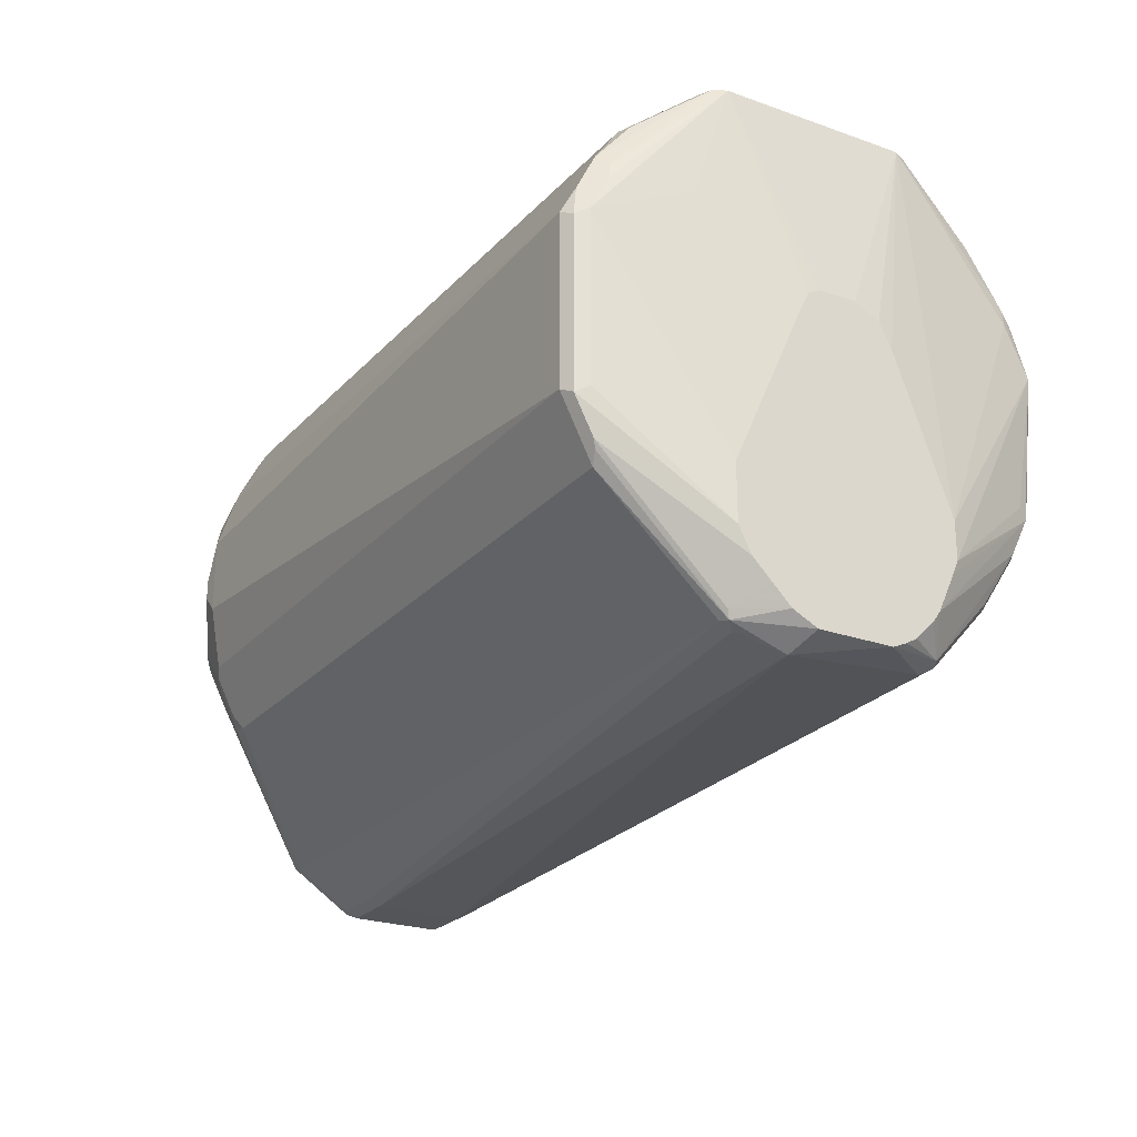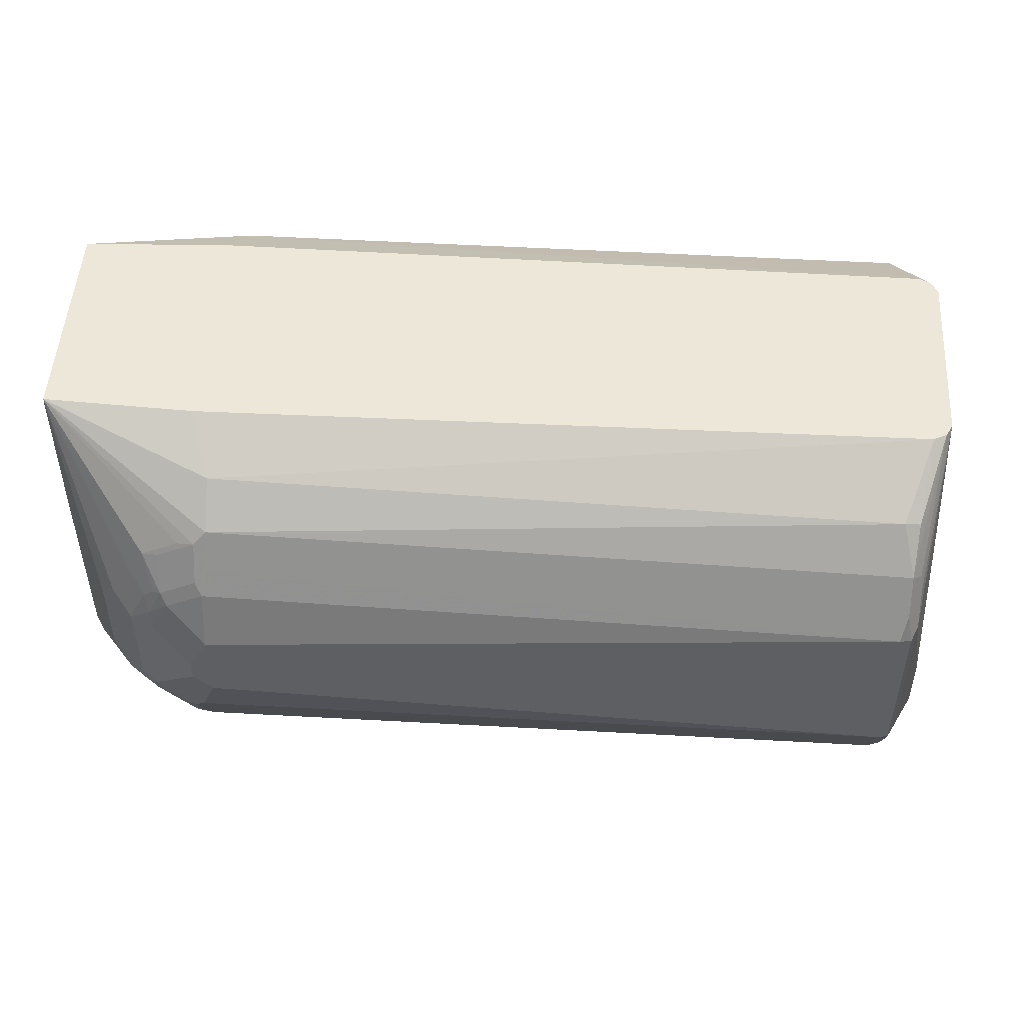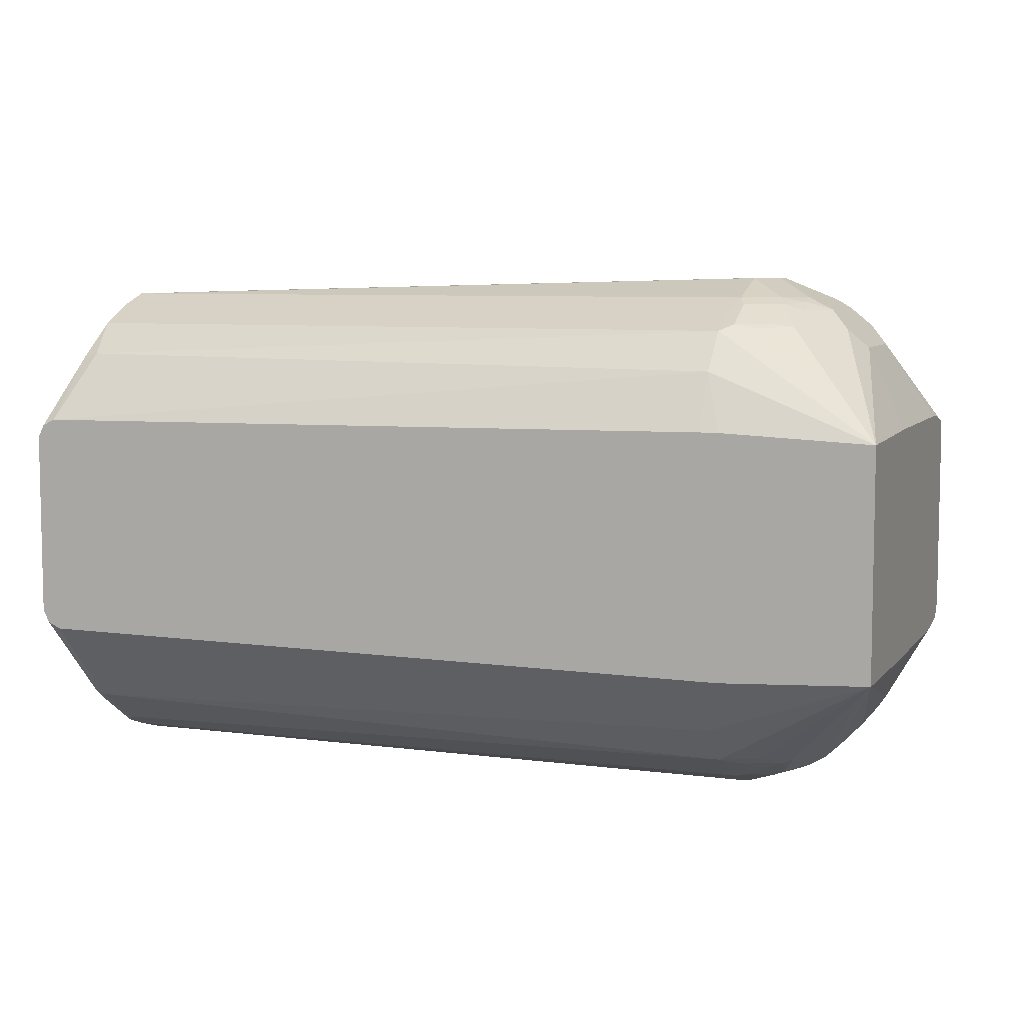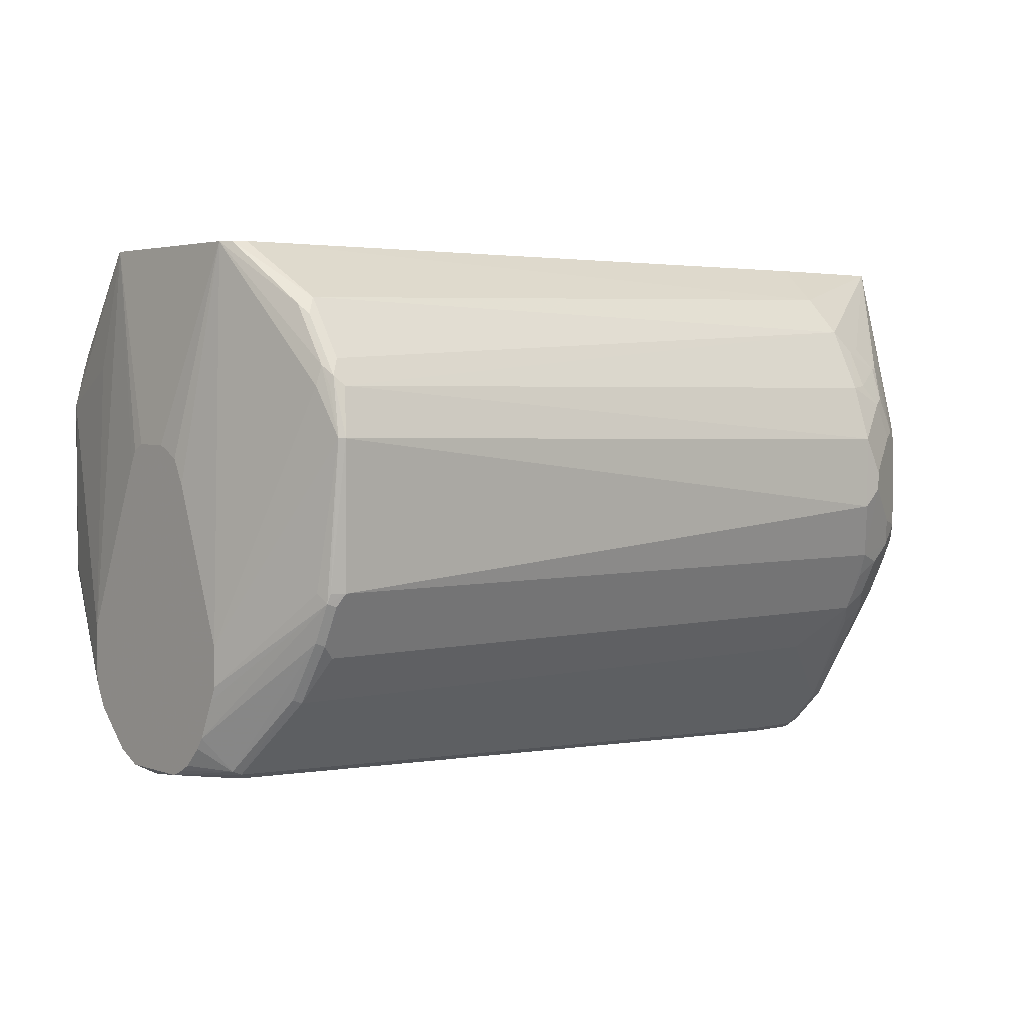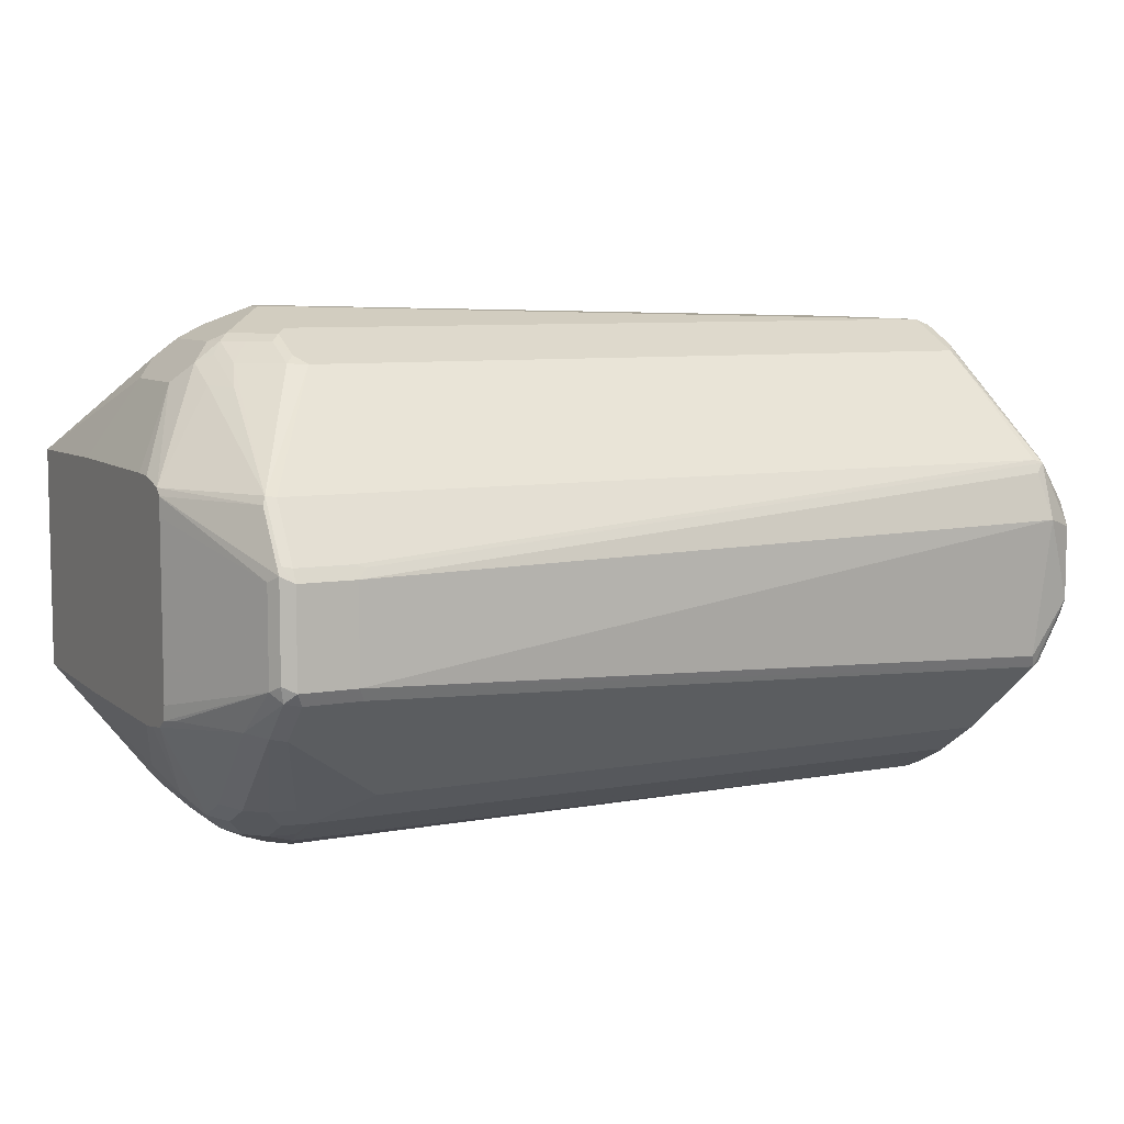
<metadata>
{"format":"obj","ext":"obj","renderer":"f3d","projection":"perspective","resolution":1024,"background":"white","views":[{"elev":-24.0,"azim":-120.5,"up":"+Z"},{"elev":50.0,"azim":-176.5,"up":"+Z"},{"elev":7.0,"azim":20.4,"up":"+Y"},{"elev":3.2,"azim":-39.9,"up":"+Z"},{"elev":7.6,"azim":153.1,"up":"+Y"}]}
</metadata>
<code>
v -0.1343 0.04796 -0.1223
v -0.1343 -0.04796 -0.1223
v -0.1311 0.05435 -0.1223
v -0.1231 0.1039 -0.1743
v -0.1247 0.1055 -0.1823
v -0.1247 0.1151 -0.2015
v -0.1343 0.06716 -0.1823
v -0.1448 0.05756 -0.3166
v -0.1448 0.01917 -0.2303
v -0.1448 0.01599 -0.2239
v -0.1448 0.01052 -0.2212
v -0.1448 0.009572 -0.2207
v -0.1448 -0.009572 -0.2207
v -0.1448 -0.01599 -0.2239
v -0.1448 -0.02175 -0.2268
v -0.1448 -0.02238 -0.2271
v -0.1448 -0.02527 -0.2329
v -0.1448 -0.02877 -0.2399
v -0.1448 -0.05756 -0.3166
v -0.1247 -0.1151 -0.1919
v -0.1223 -0.1163 -0.1823
v -0.1223 -0.09714 -0.1535
v -0.1311 -0.05435 -0.1223
v -0.1271 0.05635 -0.1223
v -0.1199 0.09114 -0.1487
v -0.1183 0.1087 -0.1695
v -0.1215 0.1215 -0.2047
v -0.1247 0.1151 -0.2878
v -0.1448 0.05756 -0.3454
v -0.1448 -0.05756 -0.3358
v -0.1223 -0.1295 -0.2159
v -0.1215 -0.1215 -0.1919
v -0.1199 -0.1223 -0.1871
v -0.1199 -0.1031 -0.1583
v -0.1151 -0.09913 -0.1503
v -0.1199 -0.09353 -0.1487
v -0.1247 -0.05756 -0.1223
v -0.1247 0.05756 -0.1223
v -0.1119 0.09272 -0.1471
v -0.1151 0.1247 -0.2015
v -0.1183 0.1183 -0.1887
v 0.2367 0.1087 -0.1599
v 0.2367 0.1183 -0.1791
v -0.1215 0.1215 -0.291
v -0.1448 0.05114 -0.3582
v -0.1215 0.1119 -0.3102
v -0.1448 -0.05451 -0.3428
v -0.1223 -0.1199 -0.2926
v -0.1247 -0.1151 -0.2878
v -0.1215 -0.1215 -0.2878
v -0.1199 -0.1319 -0.2159
v -0.1151 -0.1247 -0.1919
v -0.1151 -0.1183 -0.1791
v 0.2398 -0.1087 -0.1599
v 0.2398 -0.08954 -0.1407
v 0.2398 -0.06114 -0.1223
v 0.2374 0.06114 -0.1223
v 0.2367 0.08954 -0.1407
v -0.1151 0.1247 -0.2878
v 0.2398 0.1247 -0.1919
v 0.2398 0.1343 -0.2207
v 0.323 0.05756 -0.1223
v 0.243 0.1119 -0.1663
v 0.243 0.1215 -0.1855
v -0.1151 0.1087 -0.3198
v -0.1448 0.04157 -0.3678
v -0.1311 0.05435 -0.3774
v -0.1199 0.1103 -0.3142
v -0.1448 -0.04554 -0.3622
v -0.1223 -0.1103 -0.3118
v -0.1183 -0.1215 -0.2942
v -0.1151 -0.1247 -0.2878
v 0.2398 -0.1343 -0.2591
v 0.2398 -0.1343 -0.2207
v 0.2398 -0.1247 -0.1919
v 0.2494 -0.1127 -0.1715
v 0.259 -0.1087 -0.1695
v 0.323 -0.05756 -0.1223
v 0.2494 -0.06114 -0.1223
v 0.247 0.06114 -0.1223
v 0.2398 0.1343 -0.2591
v 0.2494 0.1247 -0.2878
v 0.259 0.1247 -0.2015
v 0.2494 0.1343 -0.2399
v 0.323 0.05914 -0.2015
v 0.3006 0.09913 -0.2207
v 0.291 0.1087 -0.2111
v 0.2814 0.1087 -0.1919
v 0.2718 0.1183 -0.2015
v 0.271 0.1103 -0.1775
v 0.2518 0.1103 -0.1679
v 0.2622 0.1119 -0.1759
v 0.2622 0.1215 -0.1951
v -0.1247 0.05435 -0.3806
v -0.1295 0.05275 -0.3814
v 0.2494 0.1087 -0.3198
v -0.1448 0.03198 -0.3774
v -0.1448 -0.04157 -0.3678
v -0.1319 -0.05275 -0.3789
v -0.1223 -0.09114 -0.3406
v -0.1183 -0.1119 -0.3134
v -0.1119 -0.1087 -0.3198
v 0.2494 -0.1247 -0.2878
v 0.2494 -0.1343 -0.2495
v 0.2494 -0.1343 -0.2399
v 0.259 -0.1247 -0.2015
v 0.2494 -0.1223 -0.1907
v 0.2686 -0.1127 -0.1811
v 0.283 -0.1103 -0.1991
v 0.2846 -0.1119 -0.2079
v 0.291 -0.1087 -0.2143
v 0.3006 -0.09913 -0.2239
v 0.3094 -0.08633 -0.2411
v 0.323 -0.05914 -0.2031
v 0.2734 -0.1103 -0.1799
v 0.2494 0.1343 -0.2495
v 0.2686 0.1247 -0.2686
v 0.2734 0.1223 -0.2734
v 0.2542 0.1223 -0.2926
v 0.2542 0.1127 -0.3118
v 0.2698 0.1223 -0.2111
v 0.2686 0.1247 -0.2207
v 0.323 0.05914 -0.2927
v 0.3006 0.09913 -0.2686
v 0.291 0.1087 -0.2782
v 0.2814 0.1183 -0.2207
v 0.2662 0.1199 -0.1967
v 0.2674 0.1175 -0.1919
v 0.2698 0.1127 -0.1823
v 0.2878 0.05435 -0.3806
v 0.259 0.02556 -0.3997
v 0.2542 0.02398 -0.4005
v 0.259 0.01917 -0.403
v -0.1247 0.04796 -0.3838
v -0.1295 0.02398 -0.3909
v -0.1448 0.01917 -0.3838
v -0.1448 0.0198 -0.3834
v -0.1448 0.02556 -0.3806
v 0.259 0.1091 -0.3166
v 0.2926 0.05514 -0.3789
v -0.1448 -0.03198 -0.3774
v -0.1279 -0.05435 -0.3806
v -0.1448 -0.02619 -0.3807
v -0.1448 -0.01917 -0.3838
v -0.1183 -0.09272 -0.3422
v 0.2526 -0.1087 -0.3198
v 0.2526 -0.1183 -0.3006
v 0.2638 -0.1199 -0.2926
v 0.2734 -0.1199 -0.283
v 0.2686 -0.1247 -0.2686
v 0.2686 -0.1247 -0.2207
v 0.275 -0.1215 -0.2175
v 0.2654 -0.1215 -0.1983
v 0.2734 -0.1199 -0.2087
v 0.2814 -0.1183 -0.2239
v 0.291 -0.1087 -0.2814
v 0.3006 -0.09913 -0.2718
v 0.3086 -0.08793 -0.2511
v 0.3118 -0.08154 -0.2375
v 0.323 -0.05914 -0.2942
v 0.275 0.1215 -0.2686
v 0.2686 0.1187 -0.2878
v 0.2814 0.1183 -0.2686
v 0.2782 0.1187 -0.2782
v 0.259 0.1187 -0.2974
v 0.275 0.1215 -0.2207
v 0.323 0.05874 -0.3038
v 0.323 0.05475 -0.3198
v 0.291 0.09913 -0.2974
v 0.283 0.1127 -0.283
v 0.2926 0.02637 -0.3981
v 0.2878 0.02556 -0.3997
v 0.2878 0.01917 -0.403
v 0.259 -0.02877 -0.403
v -0.1247 -0.04796 -0.3838
v 0.2686 0.1091 -0.307
v 0.2782 0.1091 -0.2974
v 0.283 0.09832 -0.3118
v 0.2942 0.05114 -0.3806
v 0.2558 -0.03516 -0.3997
v 0.2846 -0.05435 -0.3806
v 0.227 -0.09272 -0.3422
v 0.2622 -0.09913 -0.3294
v 0.2734 -0.1007 -0.3214
v 0.2638 -0.1103 -0.3118
v 0.283 -0.1007 -0.3118
v 0.283 -0.1103 -0.2926
v 0.2814 -0.1183 -0.2718
v 0.275 -0.1215 -0.2654
v 0.291 -0.09913 -0.3006
v 0.323 -0.05627 -0.3153
v 0.323 -0.05819 -0.3038
v 0.3118 -0.08154 -0.2543
v 0.323 0.05117 -0.3229
v 0.3038 0.05114 -0.3614
v 0.2942 0.02238 -0.3997
v 0.2878 -0.02877 -0.403
v 0.2846 -0.03516 -0.3997
v 0.2926 -0.03358 -0.3981
v 0.2926 -0.05275 -0.3789
v 0.2926 -0.09114 -0.3118
v 0.3006 -0.05114 -0.3678
v 0.323 -0.05243 -0.3211
v 0.323 0.04157 -0.323
v 0.2974 0.01917 -0.3933
v 0.2942 -0.02556 -0.3997
v 0.2974 -0.02877 -0.3933
v 0.3102 -0.05114 -0.3486
v 0.323 -0.04476 -0.323
v 0.3198 -0.05114 -0.3294
f 106 151 152
f 111 152 155
f 109 152 110
f 110 152 111
f 109 115 154
f 108 153 115
f 106 108 107
f 106 153 108
f 106 152 153
f 109 154 152
f 103 146 147
f 104 151 105
f 104 150 151
f 103 150 104
f 103 149 150
f 103 148 149
f 103 147 148
f 102 182 146
f 102 145 182
f 111 155 188
f 101 145 102
f 105 151 106
f 111 188 156
f 121 126 166
f 111 157 112
f 100 145 101
f 125 169 170
f 124 168 125
f 124 167 168
f 123 167 124
f 121 166 122
f 120 165 139
f 119 165 120
f 119 162 165
f 118 164 162
f 118 163 164
f 118 161 163
f 118 162 119
f 117 161 118
f 117 166 161
f 117 122 166
f 115 153 154
f 114 193 160
f 114 159 193
f 113 159 114
f 113 158 159
f 112 158 113
f 112 157 158
f 111 156 157
f 100 142 145
f 83 121 122
f 99 143 144
f 87 89 88
f 87 126 89
f 87 163 126
f 87 125 163
f 86 125 87
f 86 124 125
f 85 124 86
f 85 123 124
f 84 117 116
f 84 122 117
f 89 121 127
f 83 122 84
f 83 93 121
f 82 119 120
f 82 118 119
f 82 117 118
f 82 116 117
f 81 116 82
f 78 115 109
f 78 108 115
f 78 113 114
f 78 112 113
f 125 170 164
f 89 127 128
f 89 128 129
f 89 129 90
f 99 141 143
f 99 142 100
f 98 141 99
f 96 140 130
f 96 139 140
f 96 120 139
f 95 138 97
f 95 137 138
f 95 136 137
f 95 135 136
f 95 134 135
f 95 133 134
f 95 132 133
f 94 132 95
f 94 131 132
f 94 172 131
f 94 130 172
f 93 127 121
f 93 128 127
f 93 129 128
f 90 93 92
f 90 129 93
f 89 126 121
f 99 144 142
f 125 164 163
f 149 186 187
f 126 163 161
f 183 200 184
f 181 200 183
f 181 199 200
f 181 198 199
f 179 195 196
f 174 198 180
f 174 197 198
f 173 206 197
f 173 196 206
f 171 196 173
f 184 200 186
f 171 179 196
f 170 178 177
f 169 178 170
f 168 195 179
f 168 194 195
f 164 170 177
f 162 177 176
f 162 164 177
f 158 193 159
f 158 160 193
f 158 192 160
f 171 173 172
f 157 192 158
f 186 200 201
f 190 201 191
f 78 111 112
f 207 210 208
f 204 207 205
f 204 209 207
f 203 207 209
f 203 210 207
f 203 208 210
f 202 207 208
f 202 208 203
f 200 202 201
f 186 201 190
f 199 202 200
f 199 206 207
f 197 199 198
f 197 206 199
f 196 207 206
f 196 205 207
f 194 196 195
f 194 205 196
f 194 204 205
f 191 201 202
f 191 202 203
f 199 207 202
f 157 191 192
f 156 191 157
f 156 190 191
f 140 176 177
f 140 179 171
f 140 168 179
f 140 169 168
f 140 178 169
f 140 177 178
f 139 176 140
f 139 162 176
f 139 165 162
f 135 174 175
f 142 144 175
f 135 144 136
f 133 174 135
f 133 197 174
f 133 173 197
f 133 135 134
f 132 173 133
f 132 172 173
f 131 172 132
f 130 171 172
f 130 140 171
f 126 161 166
f 135 175 144
f 142 175 174
f 142 174 180
f 142 180 198
f 156 186 190
f 156 187 186
f 152 154 153
f 152 188 155
f 152 189 188
f 150 152 151
f 150 189 152
f 150 188 189
f 149 188 150
f 149 156 188
f 149 187 156
f 149 184 186
f 148 184 149
f 148 185 184
f 146 148 147
f 146 185 148
f 146 184 185
f 146 183 184
f 146 181 183
f 146 182 181
f 142 182 145
f 142 181 182
f 142 198 181
f 125 168 169
f 78 110 111
f 35 55 37
f 77 108 78
f 22 34 35
f 22 33 34
f 21 33 22
f 21 32 33
f 21 31 32
f 20 31 21
f 19 31 20
f 19 30 31
f 8 10 9
f 8 11 10
f 22 35 36
f 8 12 11
f 8 14 13
f 8 15 14
f 8 16 15
f 8 17 16
f 8 18 17
f 8 19 18
f 8 30 19
f 8 47 30
f 8 69 47
f 8 98 69
f 8 13 12
f 8 141 98
f 22 36 23
f 23 35 37
f 31 33 32
f 31 51 33
f 31 50 51
f 31 48 50
f 31 49 48
f 30 49 31
f 30 48 49
f 30 47 48
f 29 46 45
f 29 44 46
f 23 36 35
f 28 44 29
f 27 40 59
f 27 41 40
f 26 43 40
f 26 42 43
f 26 39 42
f 26 41 27
f 26 40 41
f 25 38 39
f 25 39 26
f 24 38 25
f 27 59 44
f 8 143 141
f 8 144 143
f 8 136 144
f 1 12 13
f 1 11 12
f 1 10 11
f 1 9 10
f 1 8 9
f 1 7 8
f 1 6 7
f 1 5 6
f 1 4 5
f 1 3 4
f 1 13 2
f 1 24 3
f 1 57 38
f 1 80 57
f 1 62 80
f 1 78 62
f 1 79 78
f 1 56 79
f 1 37 56
f 1 23 37
f 1 2 23
f 78 109 110
f 1 38 24
f 2 13 14
f 2 14 15
f 2 15 16
f 8 137 136
f 8 138 137
f 8 97 138
f 8 66 97
f 8 45 66
f 8 29 45
f 6 26 27
f 6 29 8
f 6 28 29
f 6 44 28
f 6 27 44
f 5 26 6
f 4 26 5
f 3 26 4
f 3 25 26
f 3 24 25
f 2 22 23
f 2 21 22
f 2 20 21
f 2 19 20
f 2 18 19
f 2 17 18
f 2 16 17
f 33 51 52
f 33 52 53
f 6 8 7
f 33 35 34
f 63 91 90
f 62 91 63
f 62 90 91
f 62 89 90
f 62 88 89
f 62 87 88
f 62 86 87
f 62 123 85
f 62 167 123
f 62 168 167
f 63 90 92
f 62 194 168
f 62 209 204
f 62 203 209
f 62 191 203
f 62 192 191
f 62 160 192
f 62 114 160
f 62 78 114
f 61 116 81
f 61 84 116
f 61 83 84
f 62 204 194
f 60 83 61
f 63 92 93
f 65 94 95
f 33 53 35
f 75 107 76
f 75 106 107
f 74 106 75
f 74 105 106
f 73 105 74
f 73 104 105
f 73 103 104
f 72 103 73
f 72 146 103
f 63 93 64
f 72 102 146
f 71 101 72
f 70 100 101
f 70 99 100
f 69 99 70
f 69 98 99
f 67 95 97
f 66 67 97
f 65 130 94
f 65 96 130
f 65 95 68
f 72 101 102
f 60 93 83
f 62 85 86
f 59 96 65
f 46 95 67
f 46 68 95
f 46 65 68
f 45 67 66
f 45 46 67
f 44 65 46
f 44 59 65
f 42 60 43
f 42 64 60
f 42 63 64
f 42 62 63
f 42 58 62
f 40 81 59
f 40 61 81
f 40 60 61
f 60 64 93
f 39 58 42
f 38 58 39
f 38 57 58
f 37 55 56
f 76 107 108
f 35 54 55
f 35 53 54
f 47 69 48
f 48 70 101
f 40 43 60
f 48 71 72
f 59 120 96
f 48 101 71
f 59 82 120
f 59 81 82
f 57 80 58
f 55 79 56
f 55 78 79
f 54 78 55
f 54 77 78
f 54 108 77
f 54 76 108
f 58 80 62
f 52 54 53
f 54 75 76
f 48 72 50
f 50 72 51
f 51 73 74
f 51 72 73
f 52 74 75
f 52 75 54
f 51 74 52
f 48 69 70

</code>
